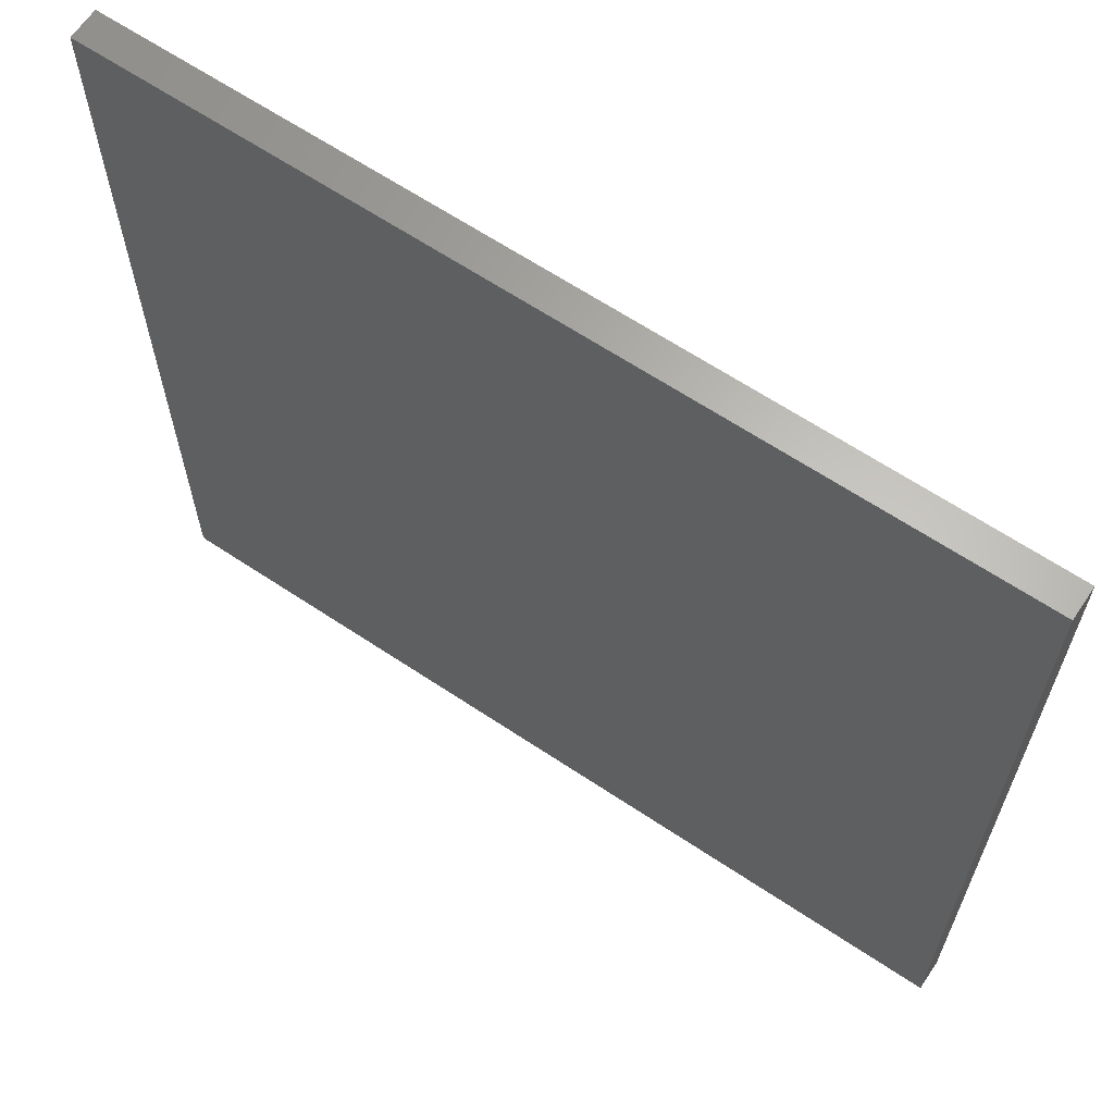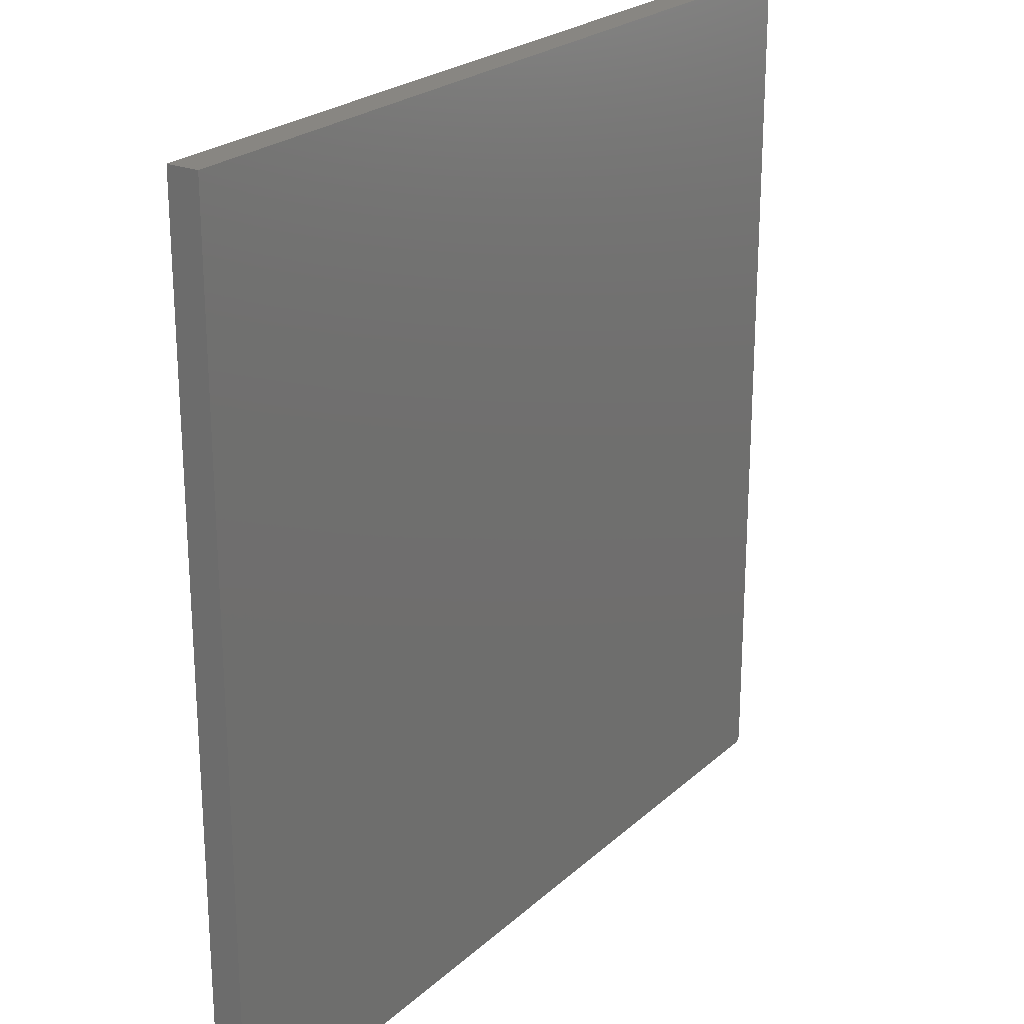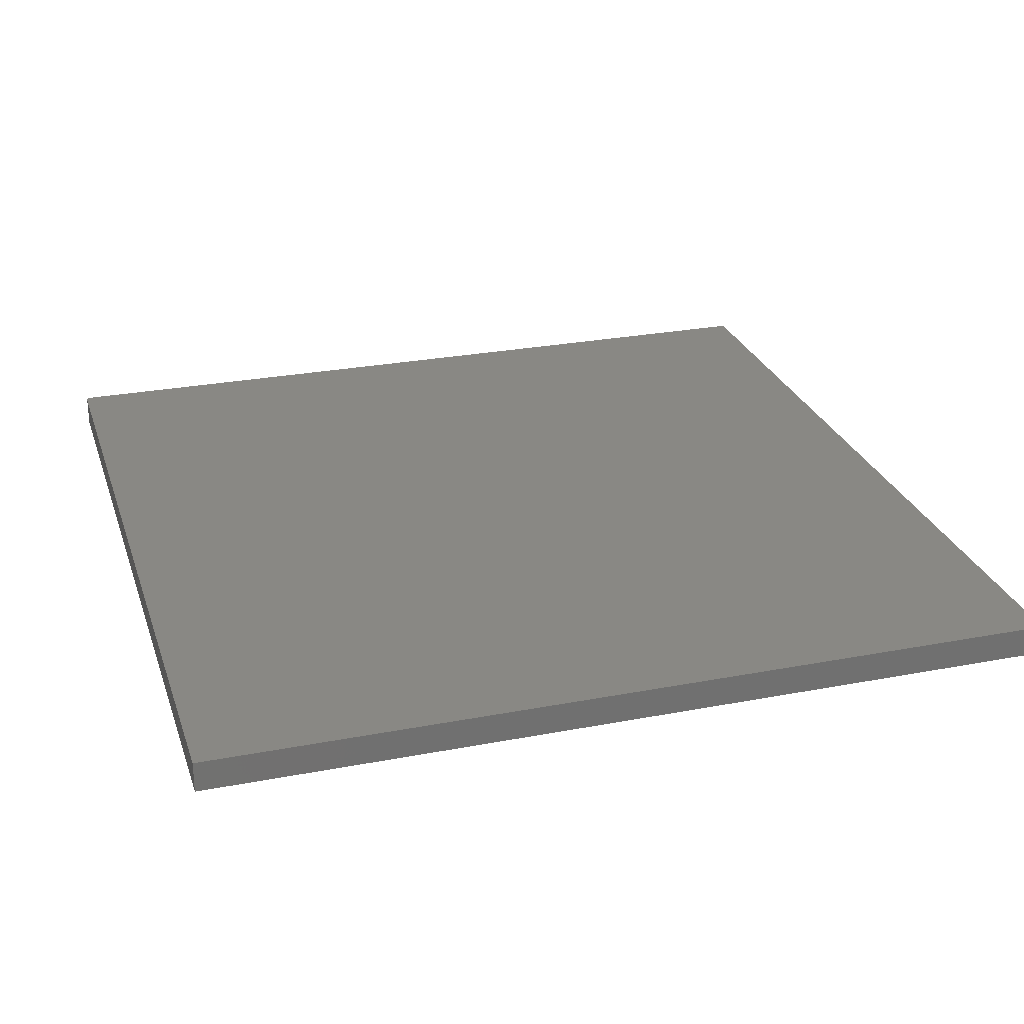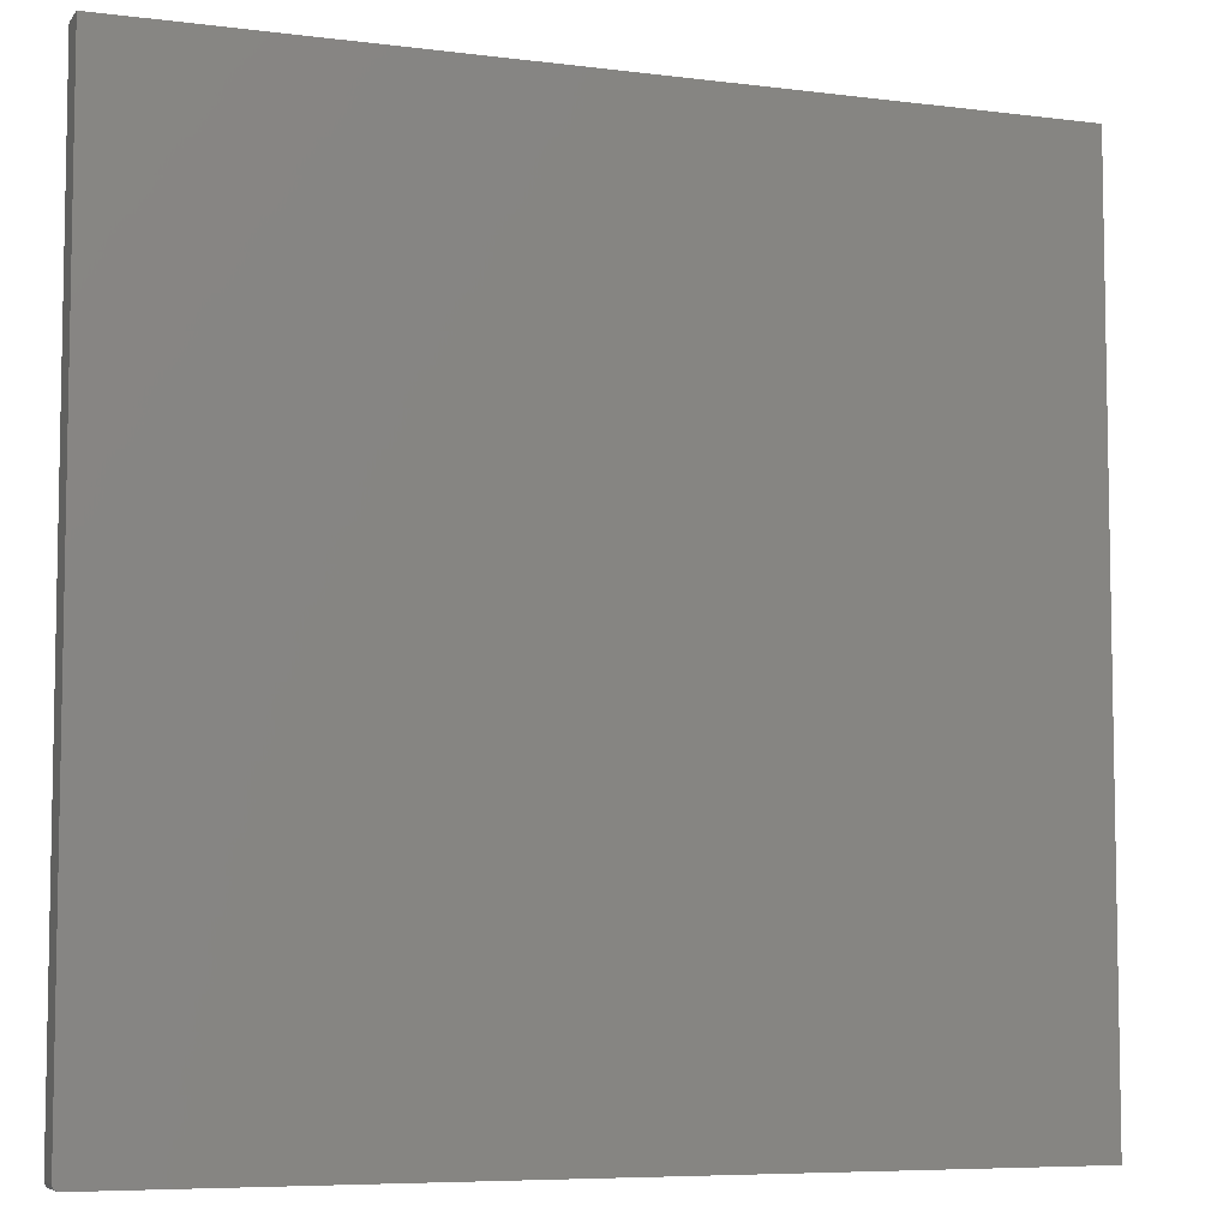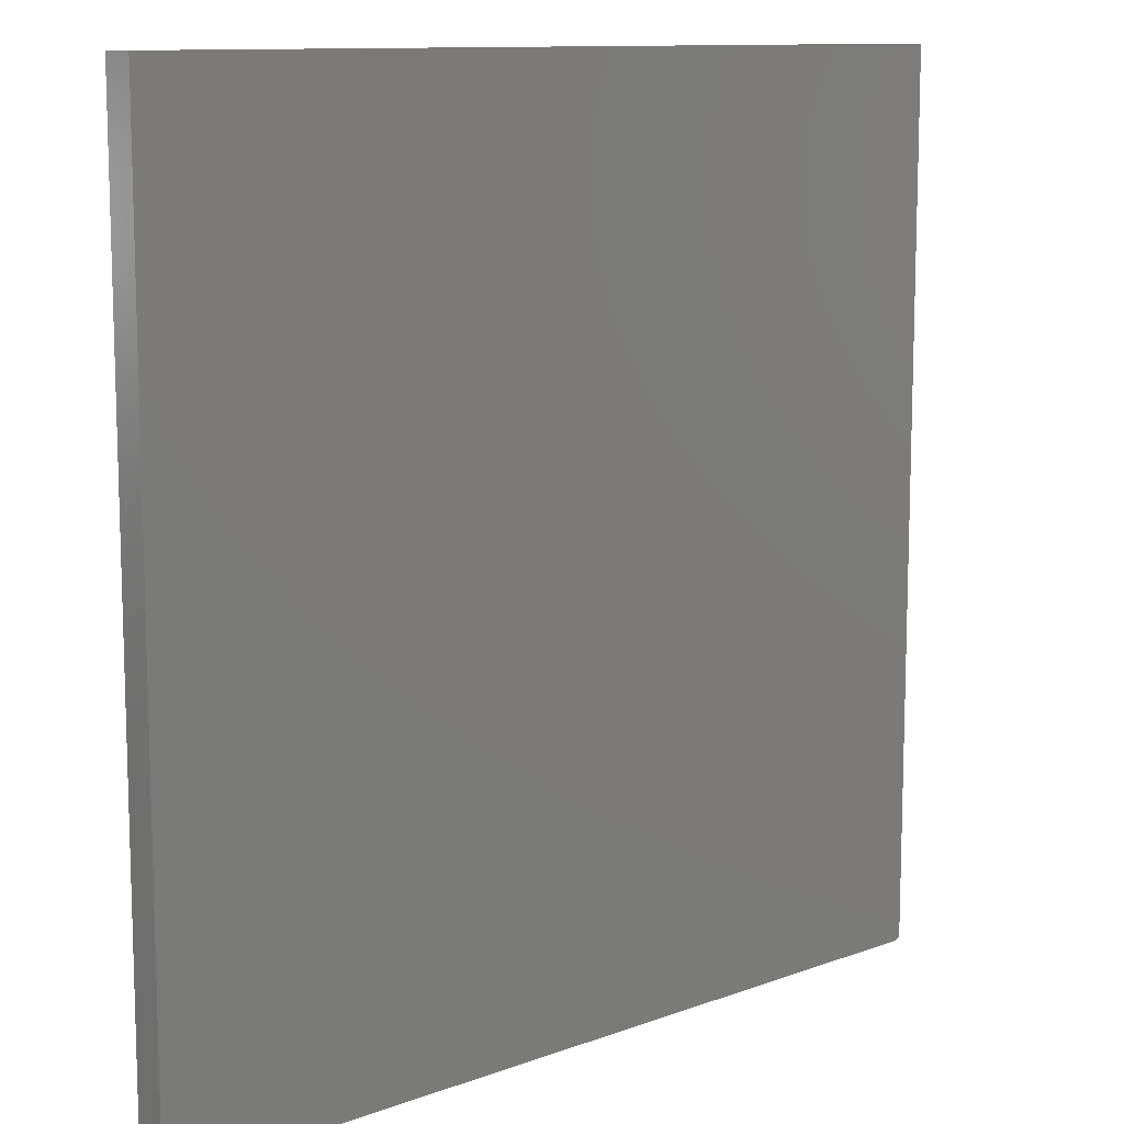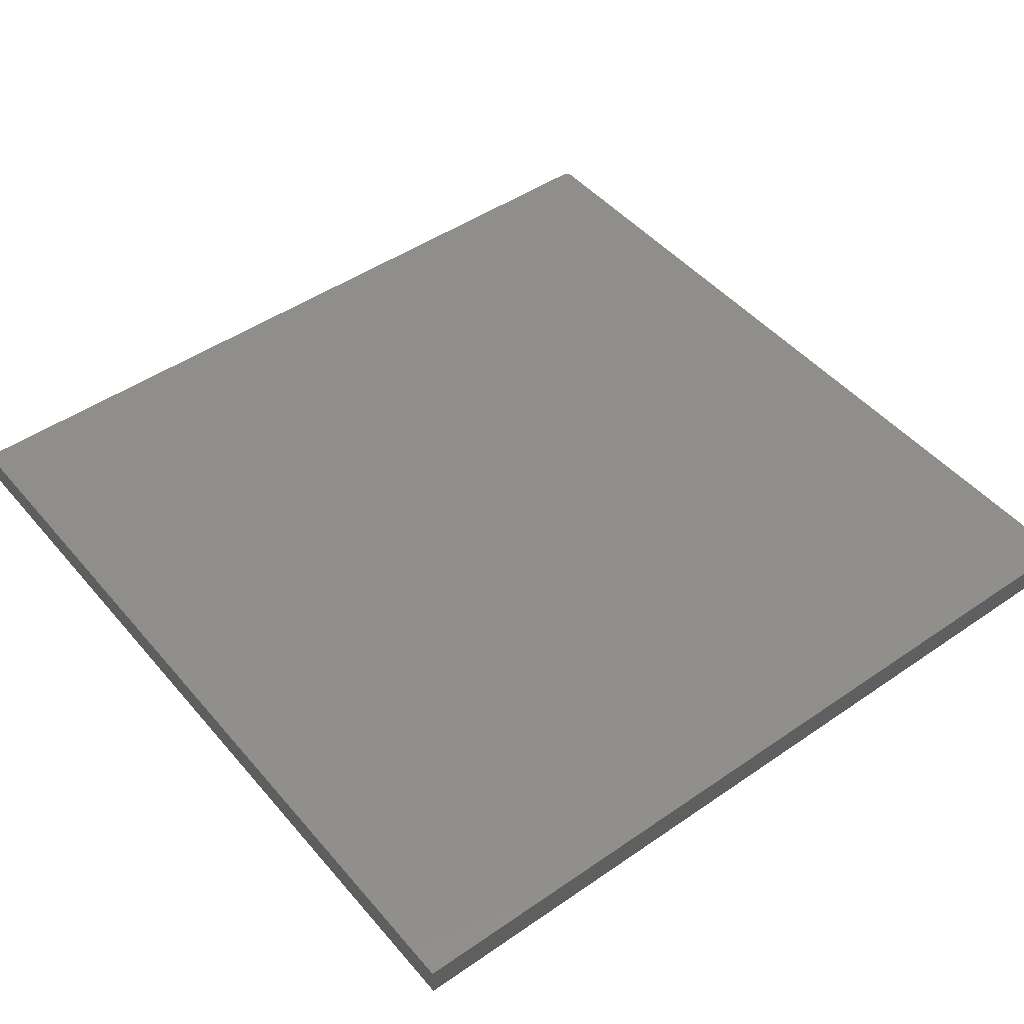
<metadata>
{"format":"stl","ext":"stl","renderer":"f3d","projection":"perspective","resolution":1024,"background":"white","views":[{"elev":64.5,"azim":33.9,"up":"+Y"},{"elev":23.4,"azim":124.3,"up":"+Y"},{"elev":26.7,"azim":73.3,"up":"+Z"},{"elev":-6.7,"azim":-20.5,"up":"+Y"},{"elev":11.1,"azim":137.9,"up":"+Y"},{"elev":47.0,"azim":142.0,"up":"+Z"}]}
</metadata>
<code>
# stl→obj: 24 verts, 44 faces
v 0.4922 0.75 0.03906
v -0.6016 0.75 0.03906
v -0.6016 -0.3359 0.03906
v -0.6014 -0.3375 0.03906
v -0.601 -0.3389 0.03906
v -0.6002 -0.3403 0.03906
v -0.5993 -0.3415 0.03906
v -0.5981 -0.3424 0.03906
v -0.5967 -0.3432 0.03906
v -0.5953 -0.3436 0.03906
v -0.5938 -0.3438 0.03906
v 0.4922 -0.3438 0.03906
v 0.4922 0.75 0
v 0.4922 -0.3438 0
v -0.5938 -0.3438 0
v -0.5953 -0.3436 0
v -0.5967 -0.3432 0
v -0.5981 -0.3424 0
v -0.5993 -0.3415 0
v -0.6002 -0.3403 0
v -0.601 -0.3389 0
v -0.6014 -0.3375 0
v -0.6016 -0.3359 0
v -0.6016 0.75 0
f 1 2 3
f 1 3 4
f 1 4 5
f 1 5 6
f 1 6 7
f 1 7 8
f 1 8 9
f 1 9 10
f 1 10 11
f 1 11 12
f 13 14 15
f 13 15 16
f 13 16 17
f 13 17 18
f 13 18 19
f 13 19 20
f 13 20 21
f 13 21 22
f 13 22 23
f 13 23 24
f 2 24 3
f 3 24 23
f 11 15 12
f 12 15 14
f 15 11 16
f 16 11 10
f 16 10 17
f 17 10 9
f 17 9 18
f 18 9 8
f 18 8 19
f 19 8 7
f 19 7 20
f 20 7 6
f 20 6 21
f 21 6 5
f 21 5 22
f 22 5 4
f 22 4 23
f 23 4 3
f 1 13 2
f 2 13 24
f 12 14 1
f 1 14 13

</code>
